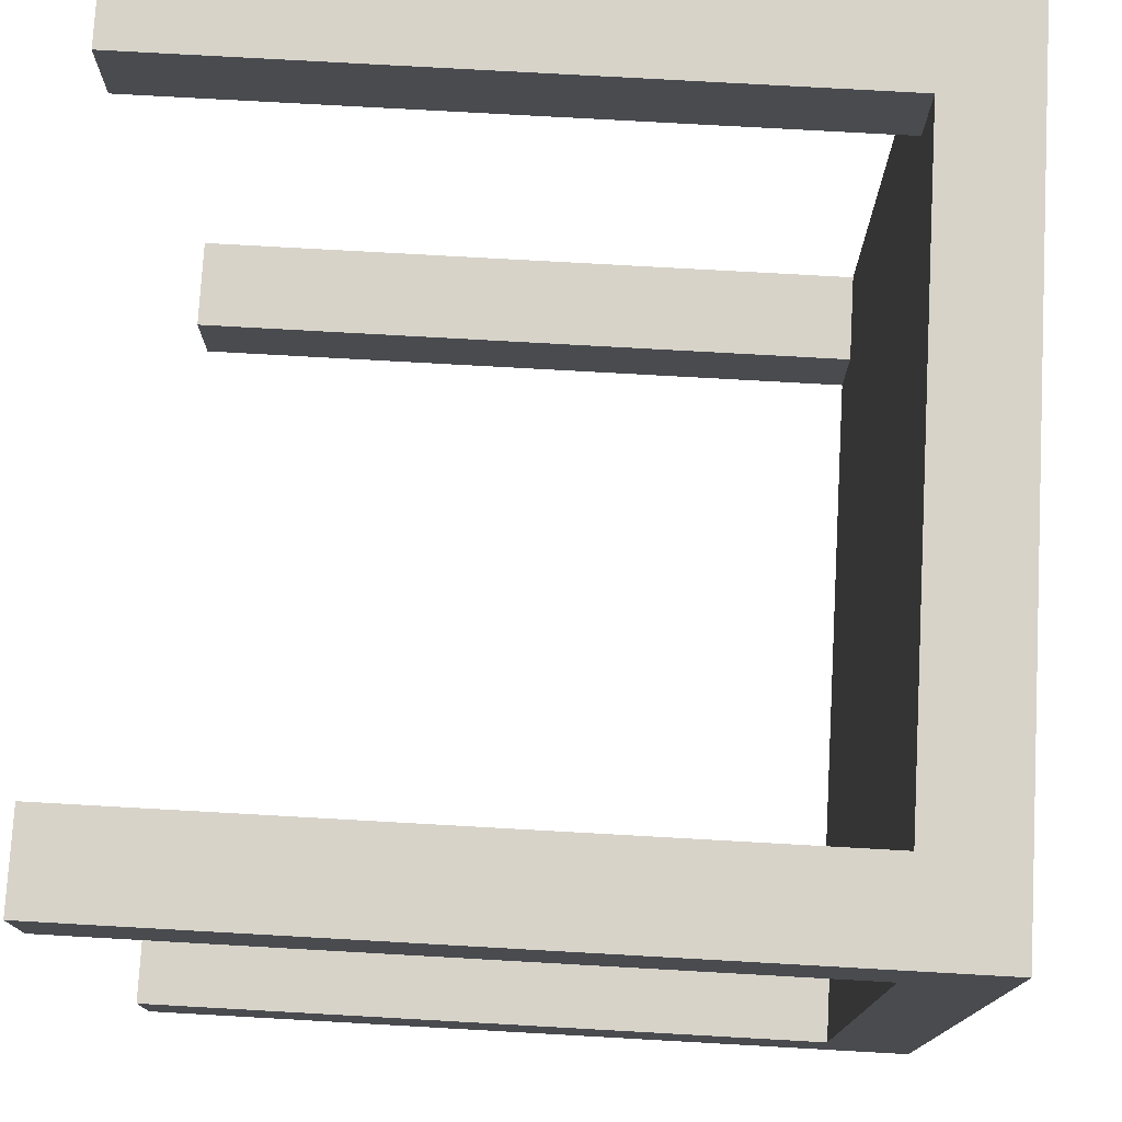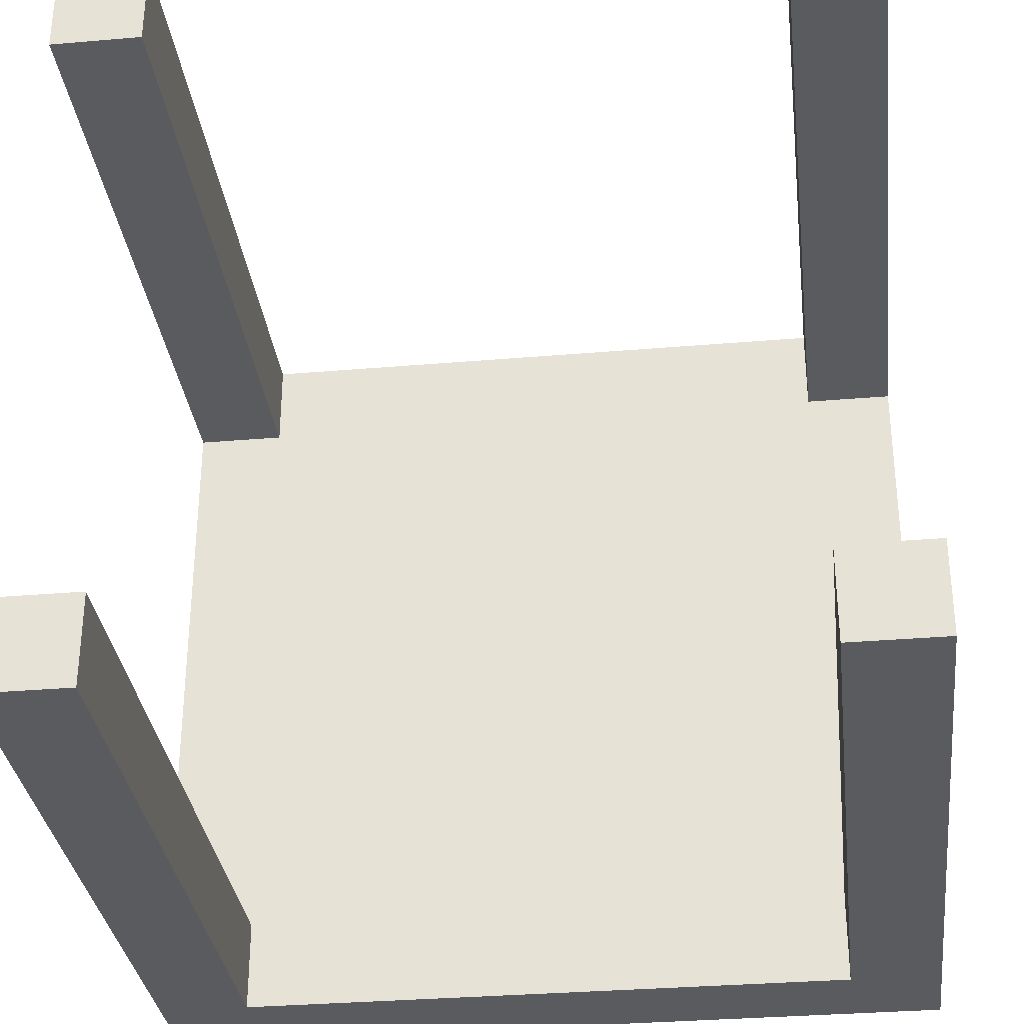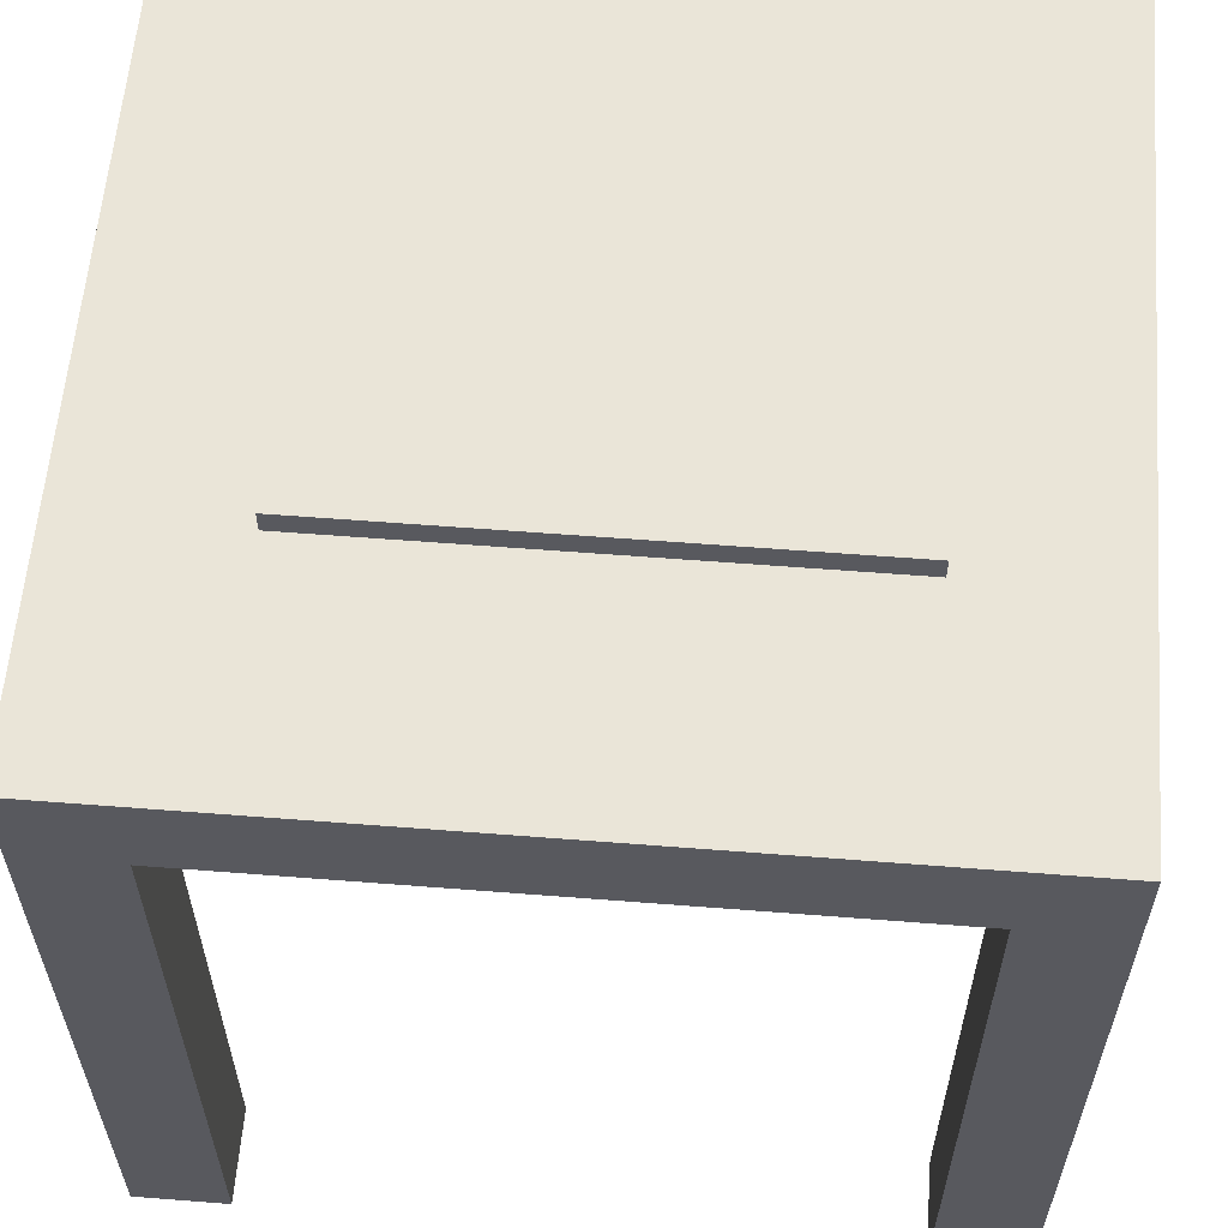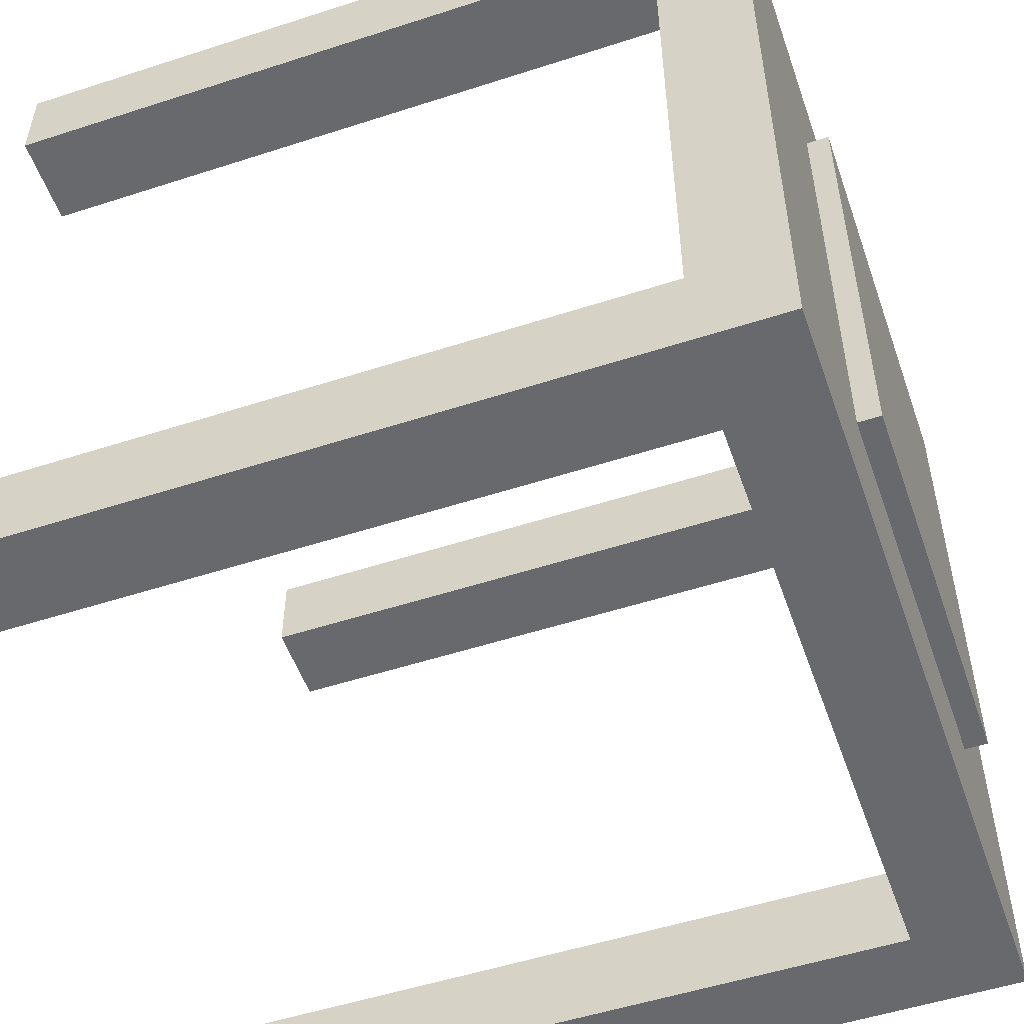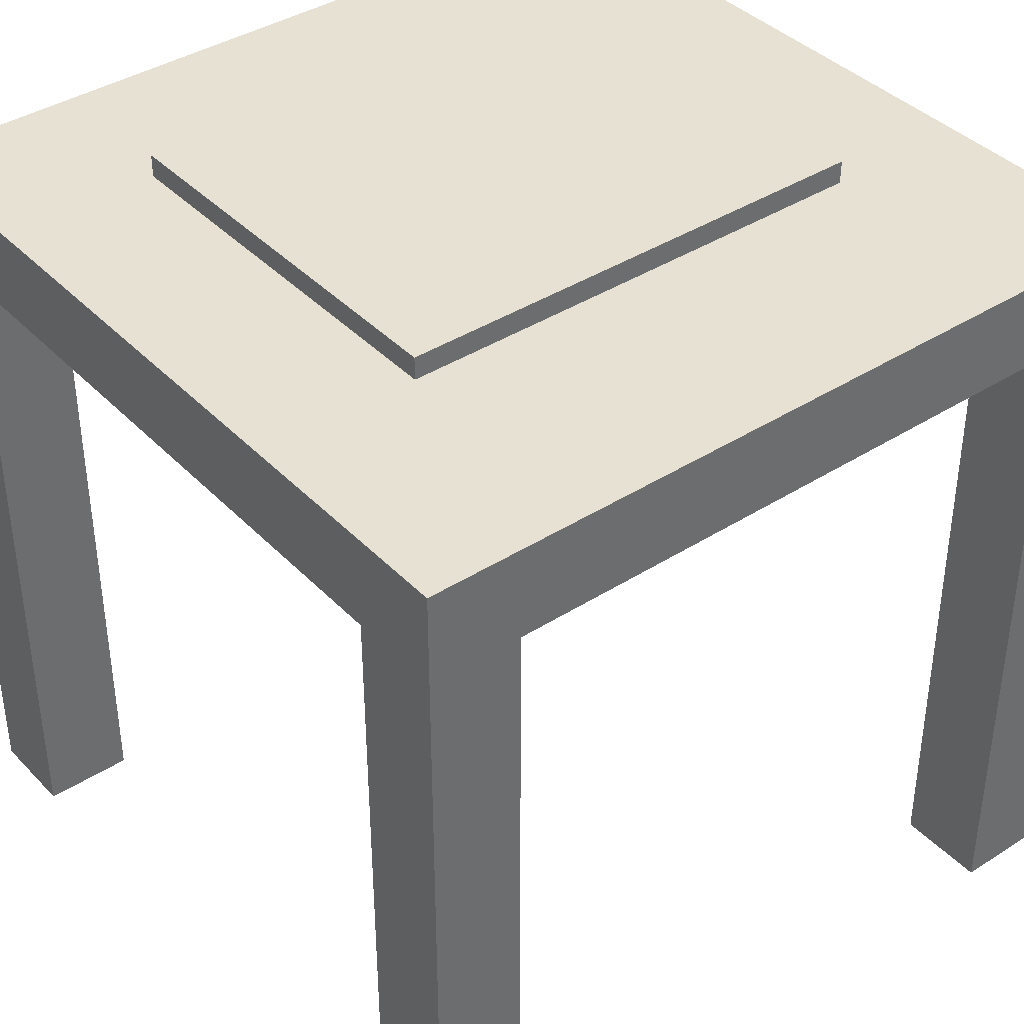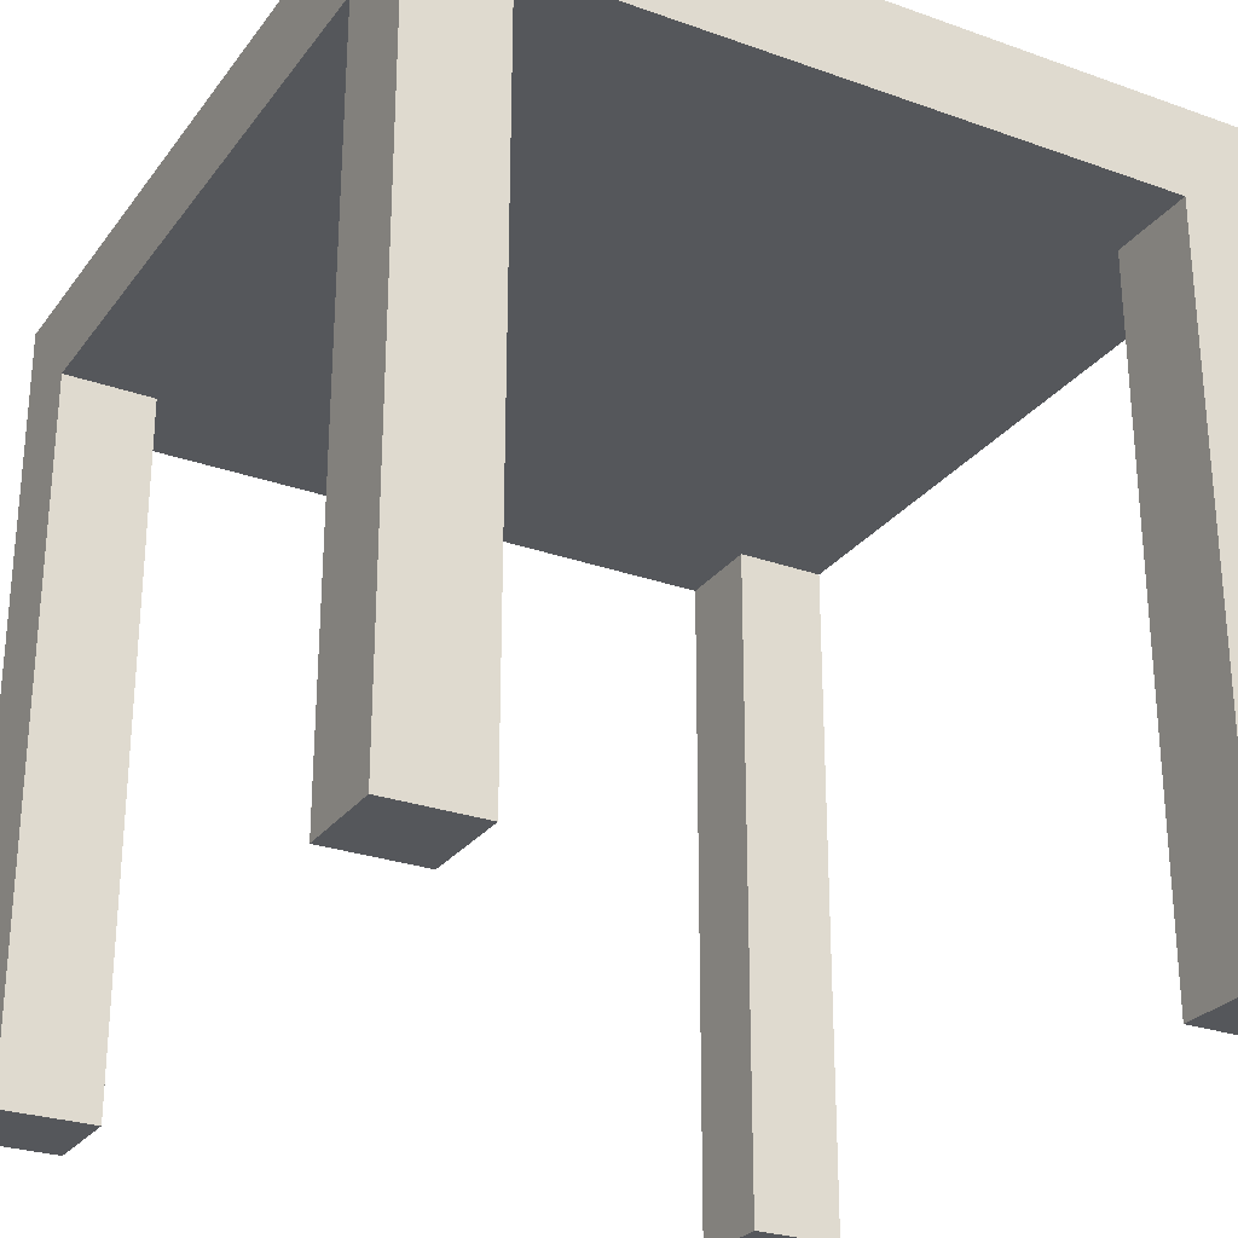
<metadata>
{"format":"obj","ext":"obj","renderer":"f3d","projection":"perspective","resolution":1024,"background":"white","views":[{"elev":76.3,"azim":93.2,"up":"+Z"},{"elev":-32.6,"azim":6.8,"up":"+Z"},{"elev":59.5,"azim":94.6,"up":"+Y"},{"elev":-52.8,"azim":109.2,"up":"+Z"},{"elev":39.4,"azim":51.5,"up":"+Y"},{"elev":-27.0,"azim":-28.9,"up":"+Y"}]}
</metadata>
<code>
o
v -8.8 -2.8 8.8
v -8.8 -2.8 6.8
v -8.8 -2.8 -6.8
v -8.8 -2.8 -8.8
v -8.8 -2 8.8
v -8.8 -2 6.8
v -8.8 -2 -6.8
v -8.8 -2 -8.8
v -8.8 12.3 6.8
v -8.8 12.3 -6.8
v -8.8 14.3 8.8
v -8.8 14.3 -8.8
v -5.1 14.3 5.3
v -5.1 14.3 -5.5
v -5.1 14.8 5.3
v -5.1 14.8 -5.5
v 6.8 -2.8 8.8
v 6.8 -2.8 6.8
v 6.8 -2.8 -6.8
v 6.8 -2.8 -8.8
v 6.8 -2 8.8
v 6.8 -2 6.8
v 6.8 -2 -6.8
v 6.8 -2 -8.8
v 6.8 12.3 8.8
v 6.8 12.3 6.8
v 6.8 12.3 -6.8
v 6.8 12.3 -8.8
v -6.8 -2.8 8.8
v -6.8 -2.8 6.8
v -6.8 -2.8 -6.8
v -6.8 -2.8 -8.8
v -6.8 -2 8.8
v -6.8 -2 6.8
v -6.8 -2 -6.8
v -6.8 -2 -8.8
v -6.8 12.3 8.8
v -6.8 12.3 6.8
v -6.8 12.3 -6.8
v -6.8 12.3 -8.8
v 3.8 14.3 5.3
v 3.8 14.3 -5.5
v 3.8 14.8 5.3
v 3.8 14.8 -5.5
v 8.8 -2.8 8.8
v 8.8 -2.8 6.8
v 8.8 -2.8 -6.8
v 8.8 -2.8 -8.8
v 8.8 -2 8.8
v 8.8 -2 6.8
v 8.8 -2 -6.8
v 8.8 -2 -8.8
v 8.8 12.3 6.8
v 8.8 12.3 -6.8
v 8.8 14.3 8.8
v 8.8 14.3 -8.8
v -8.8 -2.8 8.8
v -8.8 -2 8.8
v -8.8 14.3 8.8
v -6.8 -2.8 8.8
v -6.8 -2 8.8
v -6.8 12.3 8.8
v 6.8 -2.8 8.8
v 6.8 -2 8.8
v 6.8 12.3 8.8
v 8.8 -2.8 8.8
v 8.8 -2 8.8
v 8.8 14.3 8.8
v -5.1 14.3 5.3
v -5.1 14.8 5.3
v 3.8 14.3 5.3
v 3.8 14.8 5.3
v -8.8 -2.8 -6.8
v -8.8 -2 -6.8
v -8.8 12.3 -6.8
v -6.8 -2.8 -6.8
v -6.8 -2 -6.8
v -6.8 12.3 -6.8
v 6.8 -2.8 -6.8
v 6.8 -2 -6.8
v 6.8 12.3 -6.8
v 8.8 -2.8 -6.8
v 8.8 -2 -6.8
v 8.8 12.3 -6.8
v -8.8 -2.8 6.8
v -8.8 -2 6.8
v -8.8 12.3 6.8
v -6.8 -2.8 6.8
v -6.8 -2 6.8
v -6.8 12.3 6.8
v 6.8 -2.8 6.8
v 6.8 -2 6.8
v 6.8 12.3 6.8
v 8.8 -2.8 6.8
v 8.8 -2 6.8
v 8.8 12.3 6.8
v -5.1 14.3 -5.5
v -5.1 14.8 -5.5
v 3.8 14.3 -5.5
v 3.8 14.8 -5.5
v -8.8 -2.8 -8.8
v -8.8 -2 -8.8
v -8.8 14.3 -8.8
v -6.8 -2.8 -8.8
v -6.8 -2 -8.8
v -6.8 12.3 -8.8
v 6.8 -2.8 -8.8
v 6.8 -2 -8.8
v 6.8 12.3 -8.8
v 8.8 -2.8 -8.8
v 8.8 -2 -8.8
v 8.8 14.3 -8.8
v -8.8 -2.8 8.8
v -6.8 -2.8 8.8
v 6.8 -2.8 8.8
v 8.8 -2.8 8.8
v -8.8 -2.8 6.8
v -6.8 -2.8 6.8
v 6.8 -2.8 6.8
v 8.8 -2.8 6.8
v -8.8 -2.8 -6.8
v -6.8 -2.8 -6.8
v 6.8 -2.8 -6.8
v 8.8 -2.8 -6.8
v -8.8 -2.8 -8.8
v -6.8 -2.8 -8.8
v 6.8 -2.8 -8.8
v 8.8 -2.8 -8.8
v -6.8 12.3 8.8
v 6.8 12.3 8.8
v -8.8 12.3 6.8
v -6.8 12.3 6.8
v 6.8 12.3 6.8
v 8.8 12.3 6.8
v -8.8 12.3 -6.8
v -6.8 12.3 -6.8
v 6.8 12.3 -6.8
v 8.8 12.3 -6.8
v -6.8 12.3 -8.8
v 6.8 12.3 -8.8
v -8.8 14.3 8.8
v 8.8 14.3 8.8
v -5.1 14.3 5.3
v 3.8 14.3 5.3
v -5.1 14.3 -5.5
v 3.8 14.3 -5.5
v -8.8 14.3 -8.8
v 8.8 14.3 -8.8
v -5.1 14.8 5.3
v 3.8 14.8 5.3
v -5.1 14.8 -5.5
v 3.8 14.8 -5.5
f 5 2 1
f 6 2 5
f 7 4 3
f 8 4 7
f 9 6 5
f 10 8 7
f 11 9 5
f 11 10 9
f 12 8 10
f 12 10 11
f 15 14 13
f 16 14 15
f 21 18 17
f 22 18 21
f 23 20 19
f 24 20 23
f 25 22 21
f 26 22 25
f 27 24 23
f 28 24 27
f 29 30 33
f 33 30 34
f 31 32 35
f 35 32 36
f 33 34 37
f 37 34 38
f 35 36 39
f 39 36 40
f 41 42 43
f 43 42 44
f 45 46 49
f 49 46 50
f 47 48 51
f 51 48 52
f 49 50 53
f 51 52 54
f 49 53 55
f 53 54 55
f 54 52 56
f 55 54 56
f 60 58 57
f 61 59 58
f 61 58 60
f 62 59 61
f 65 59 62
f 66 64 63
f 67 65 64
f 67 64 66
f 68 59 65
f 68 65 67
f 71 70 69
f 72 70 71
f 76 74 73
f 77 75 74
f 77 74 76
f 78 75 77
f 82 80 79
f 83 81 80
f 83 80 82
f 84 81 83
f 85 86 88
f 86 87 89
f 88 86 89
f 89 87 90
f 91 92 94
f 92 93 95
f 94 92 95
f 95 93 96
f 97 98 99
f 99 98 100
f 101 102 104
f 102 103 105
f 104 102 105
f 105 103 106
f 106 103 109
f 107 108 110
f 108 109 111
f 110 108 111
f 109 103 112
f 111 109 112
f 117 114 113
f 118 114 117
f 119 116 115
f 120 116 119
f 125 122 121
f 126 122 125
f 127 124 123
f 128 124 127
f 132 130 129
f 133 130 132
f 135 132 131
f 135 134 133
f 135 133 132
f 136 134 135
f 137 134 136
f 138 134 137
f 139 137 136
f 140 137 139
f 141 142 143
f 143 142 144
f 141 143 145
f 144 142 146
f 141 145 147
f 145 146 147
f 146 142 148
f 147 146 148
f 149 150 151
f 151 150 152

</code>
